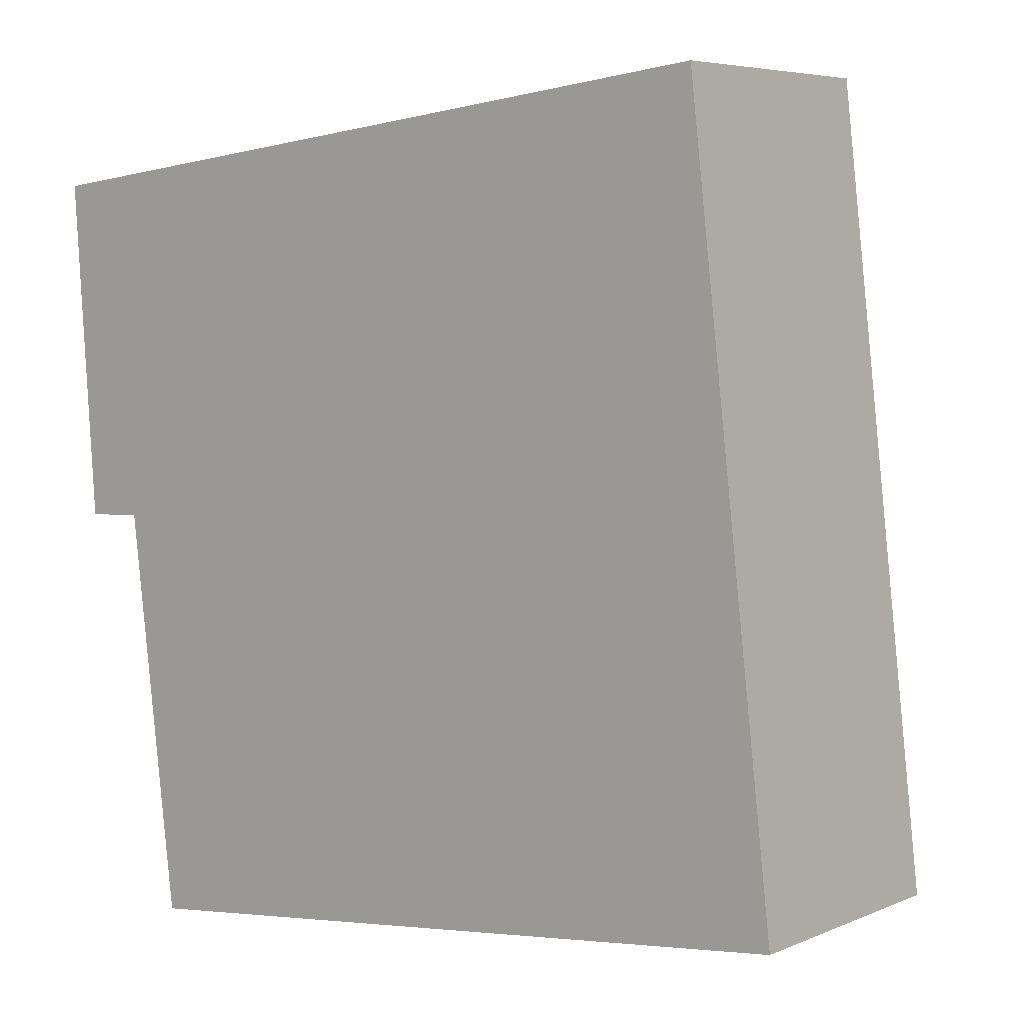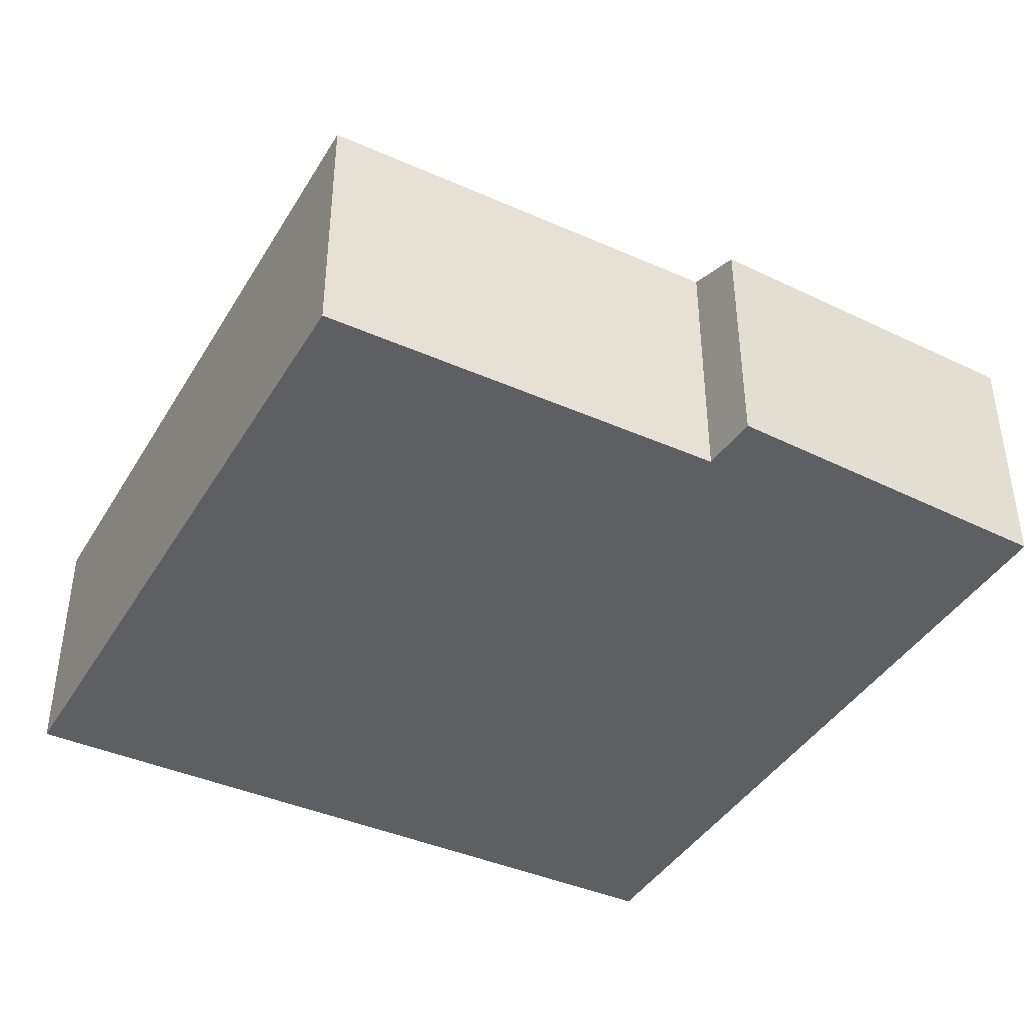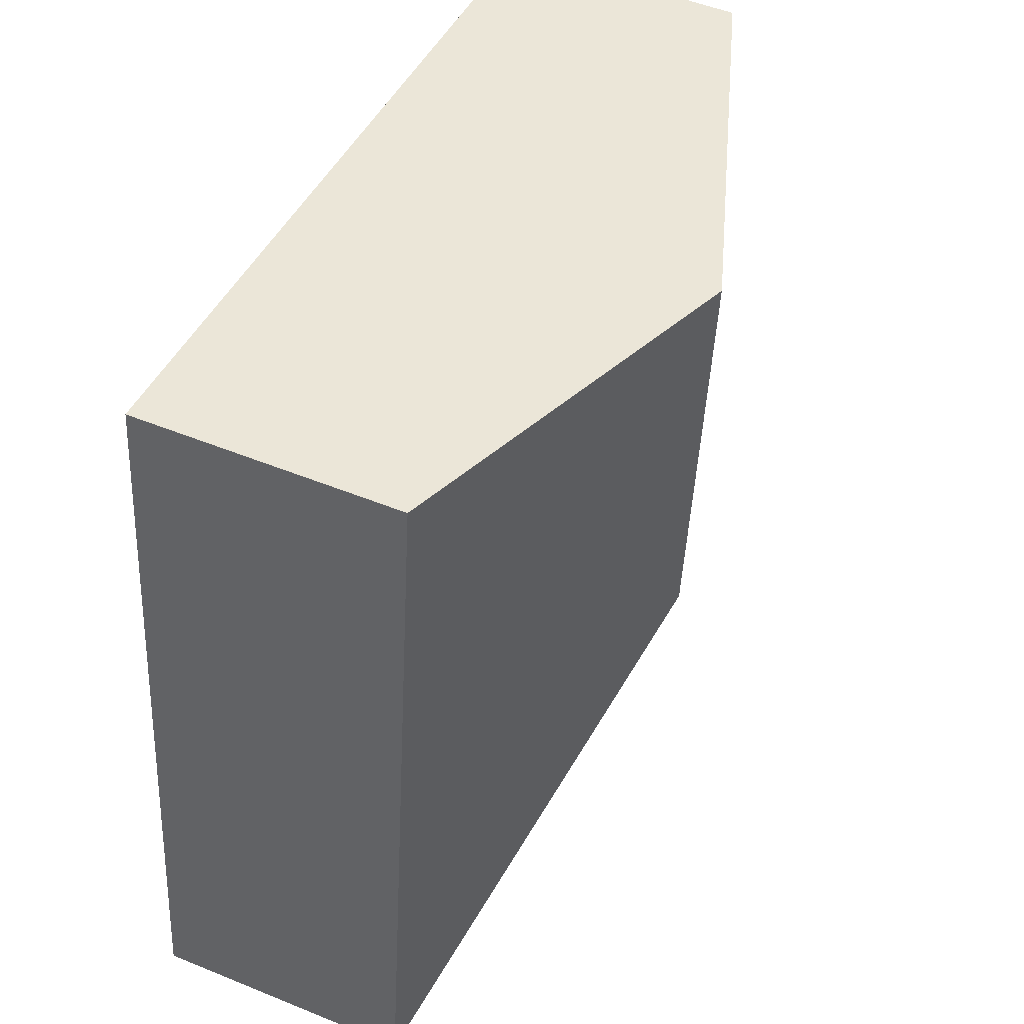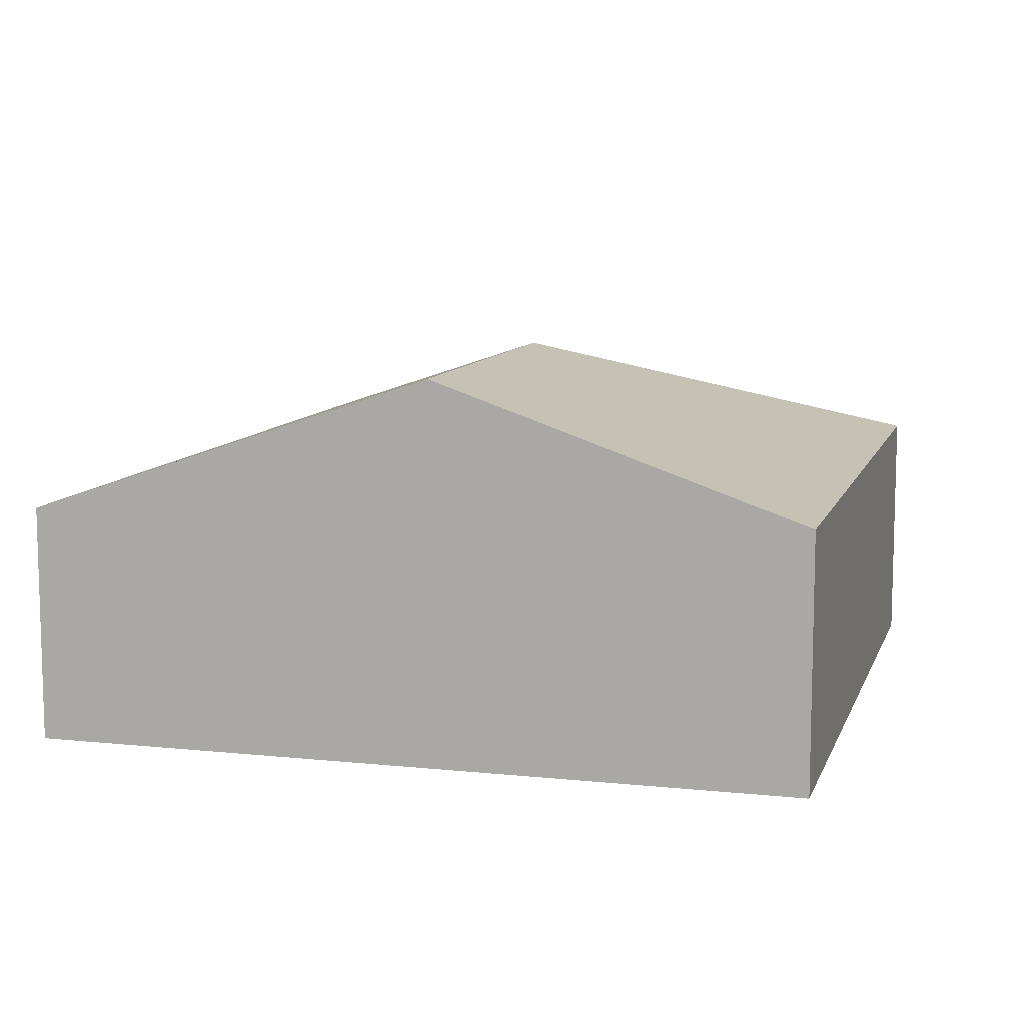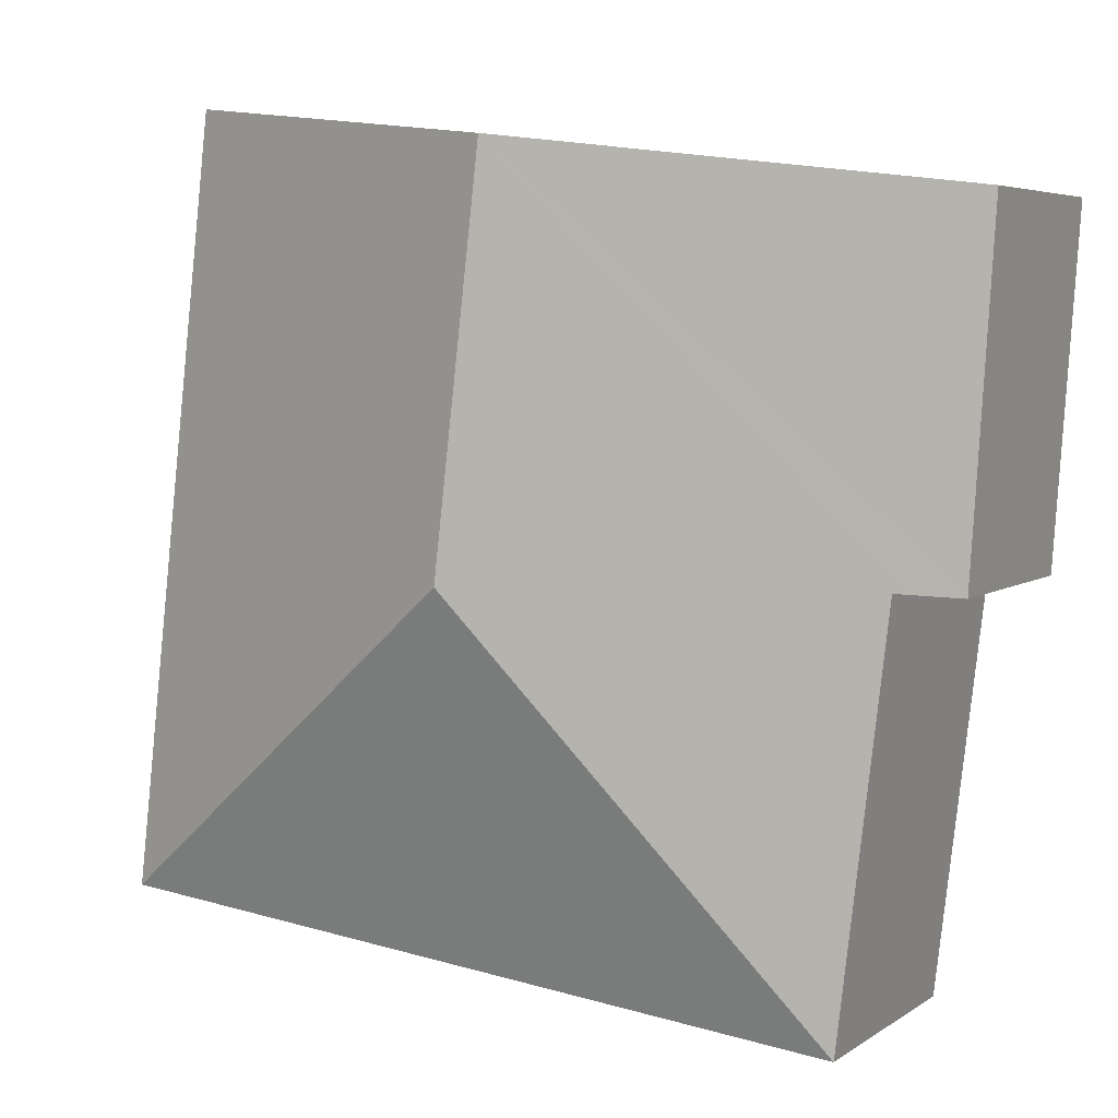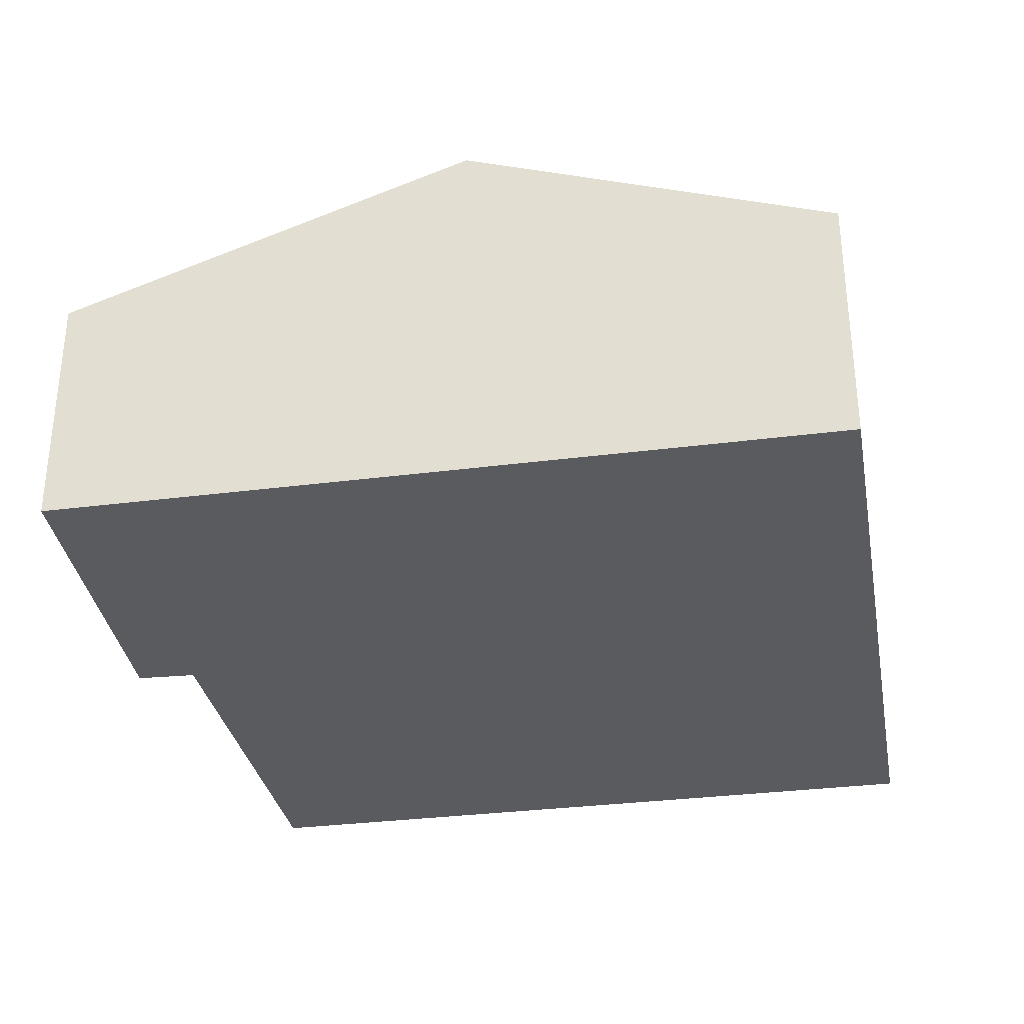
<metadata>
{"format":"obj","ext":"obj","renderer":"f3d","projection":"perspective","resolution":1024,"background":"white","views":[{"elev":5.8,"azim":38.6,"up":"+Z"},{"elev":-41.1,"azim":-125.0,"up":"+Y"},{"elev":51.0,"azim":114.0,"up":"+Z"},{"elev":9.7,"azim":8.8,"up":"+Y"},{"elev":5.1,"azim":-152.4,"up":"+Z"},{"elev":-32.4,"azim":3.7,"up":"+Y"}]}
</metadata>
<code>
v  3.061 2.561 -2.289
v  5.819 1.706 -4.48
v  0.884 1.71 -5.037
v  5.226 1.708 0.6
v  2.757 2.561 0.316
v  0.558 1.708 -2.285
v  0.458 1.674 -2.291
v  0.157 1.57 -2.308
v  0 1.609 9.852e-17
v  0.188 1.674 0.022
v  0 0 0
v  0.188 -1.347e-18 0.022
v  2.757 -1.935e-17 0.316
v  5.226 -3.674e-17 0.6
v  5.819 2.743e-16 -4.48
v  0.884 3.084e-16 -5.037
v  0.558 1.399e-16 -2.285
v  0.157 1.413e-16 -2.308
v  0.458 1.403e-16 -2.291
g defaultobject
f 1 2 3
f 1 4 2
f 4 1 5
f 6 1 3
f 1 6 5
f 5 6 7
f 5 7 8
f 5 8 9
f 5 9 10
f 11 10 9
f 10 11 5
f 5 11 12
f 5 12 13
f 5 13 4
f 4 13 14
f 14 2 4
f 2 14 15
f 2 16 3
f 16 2 15
f 17 7 6
f 7 17 8
f 8 17 18
f 18 17 19
f 16 6 3
f 6 16 17
f 8 11 9
f 11 8 18
f 11 13 12
f 13 11 18
f 13 18 14
f 14 18 17
f 14 17 15
f 17 18 19
f 15 17 16

</code>
